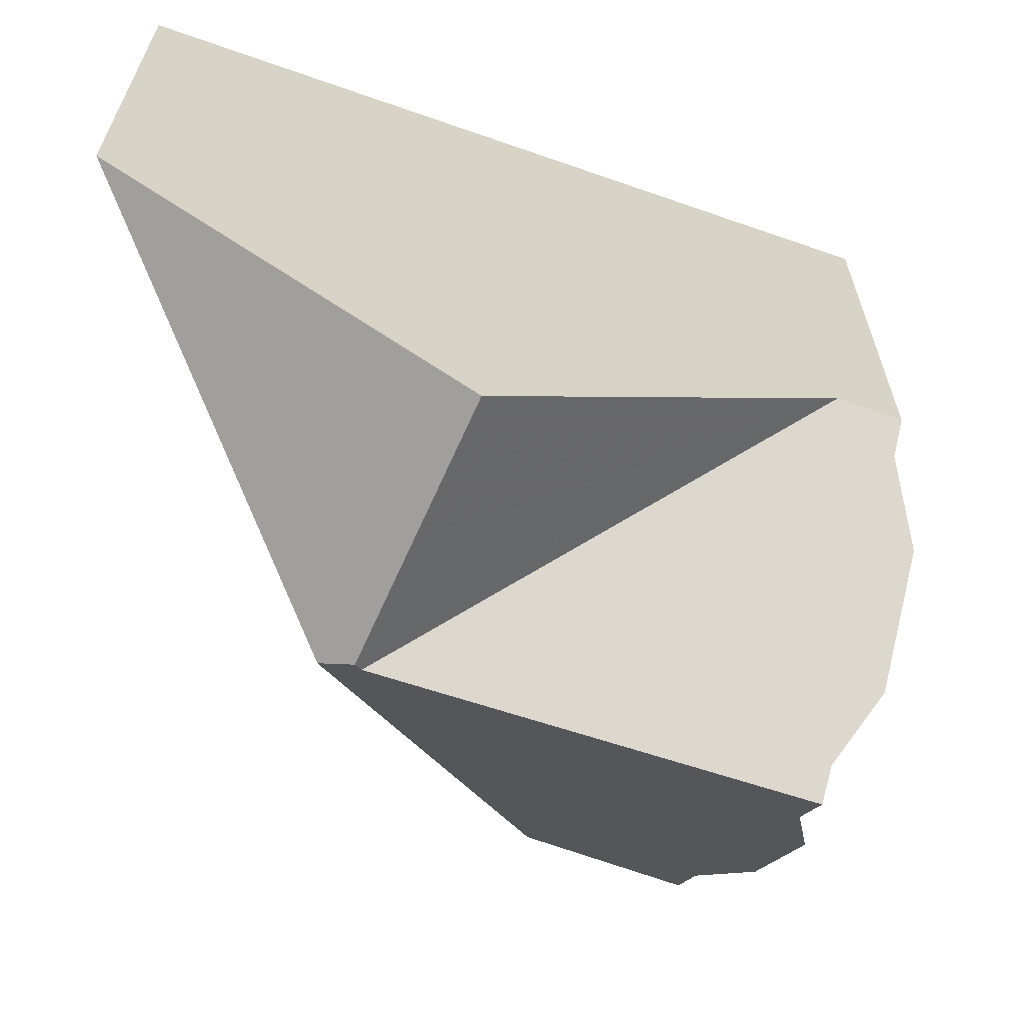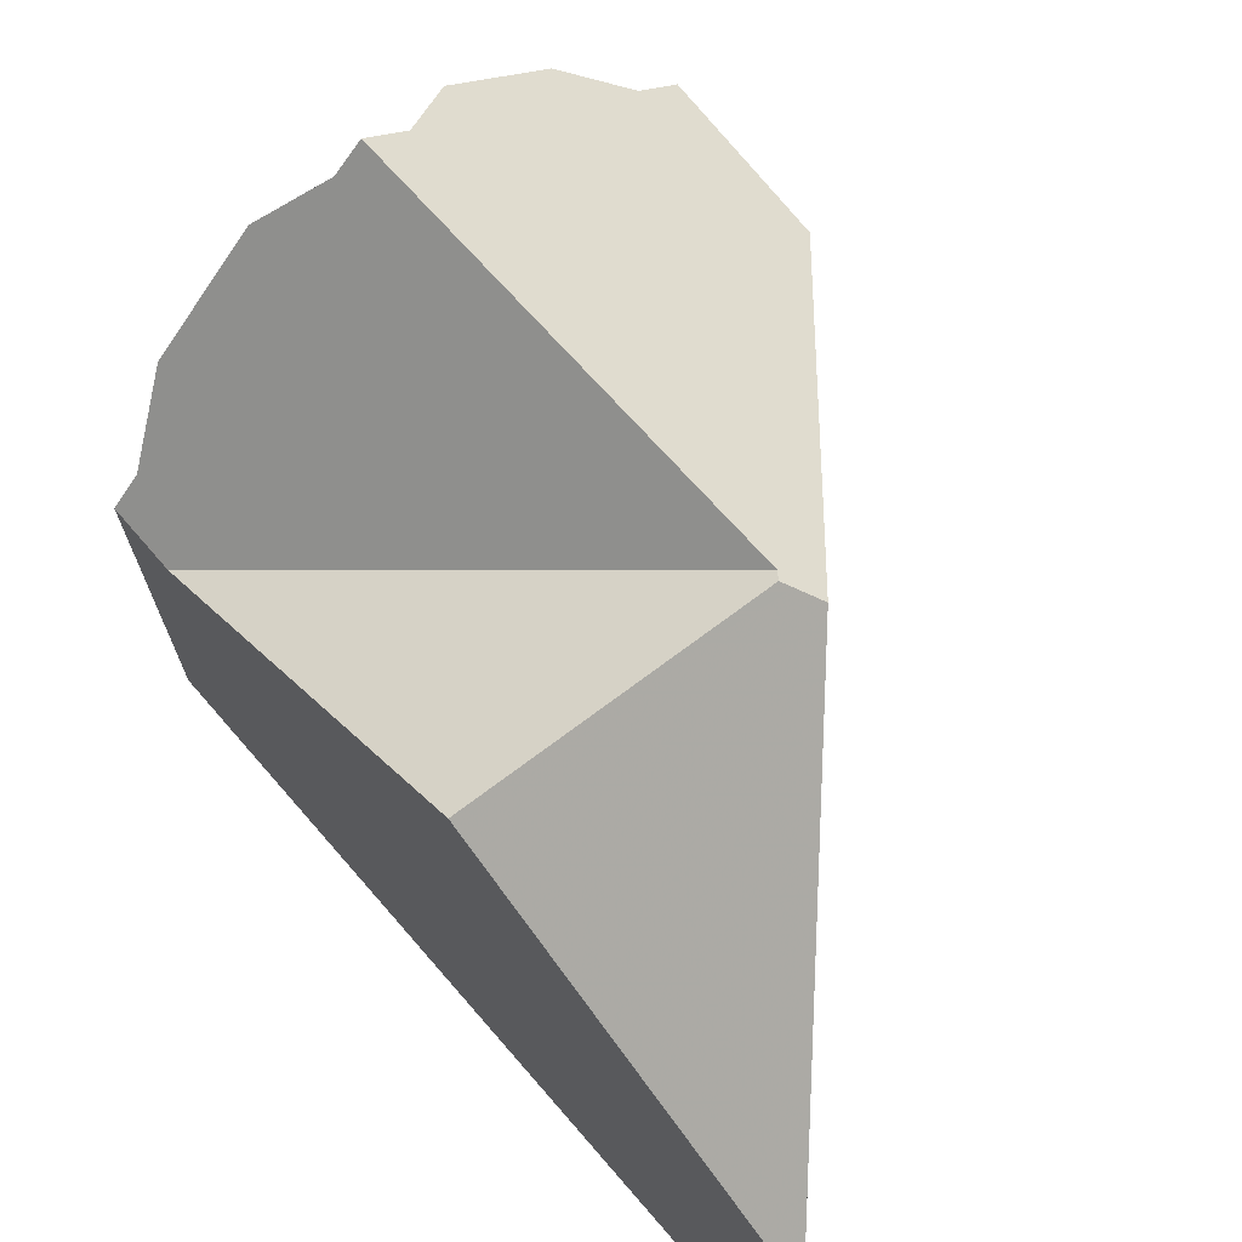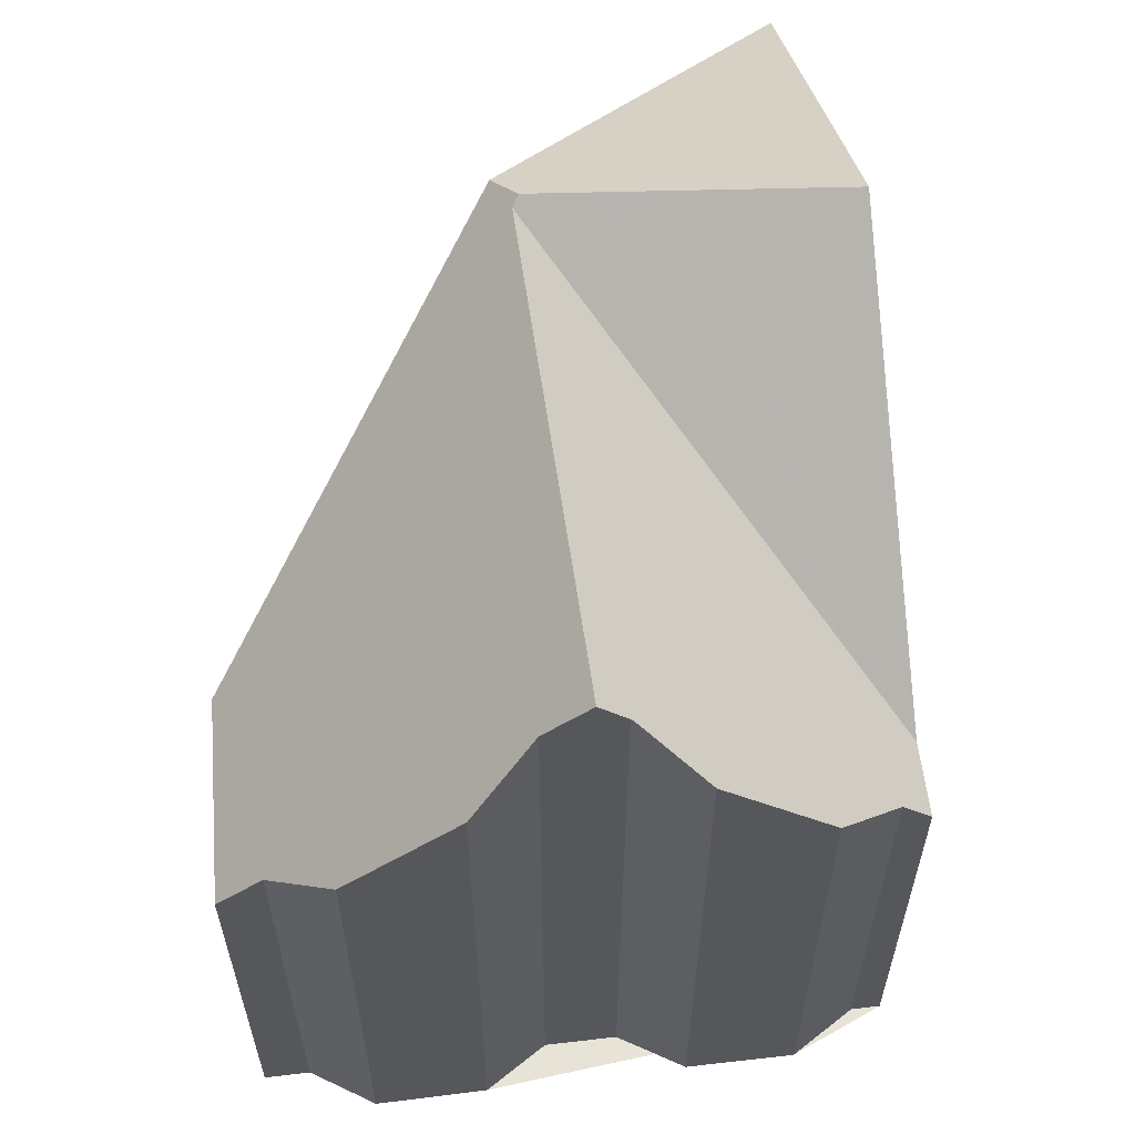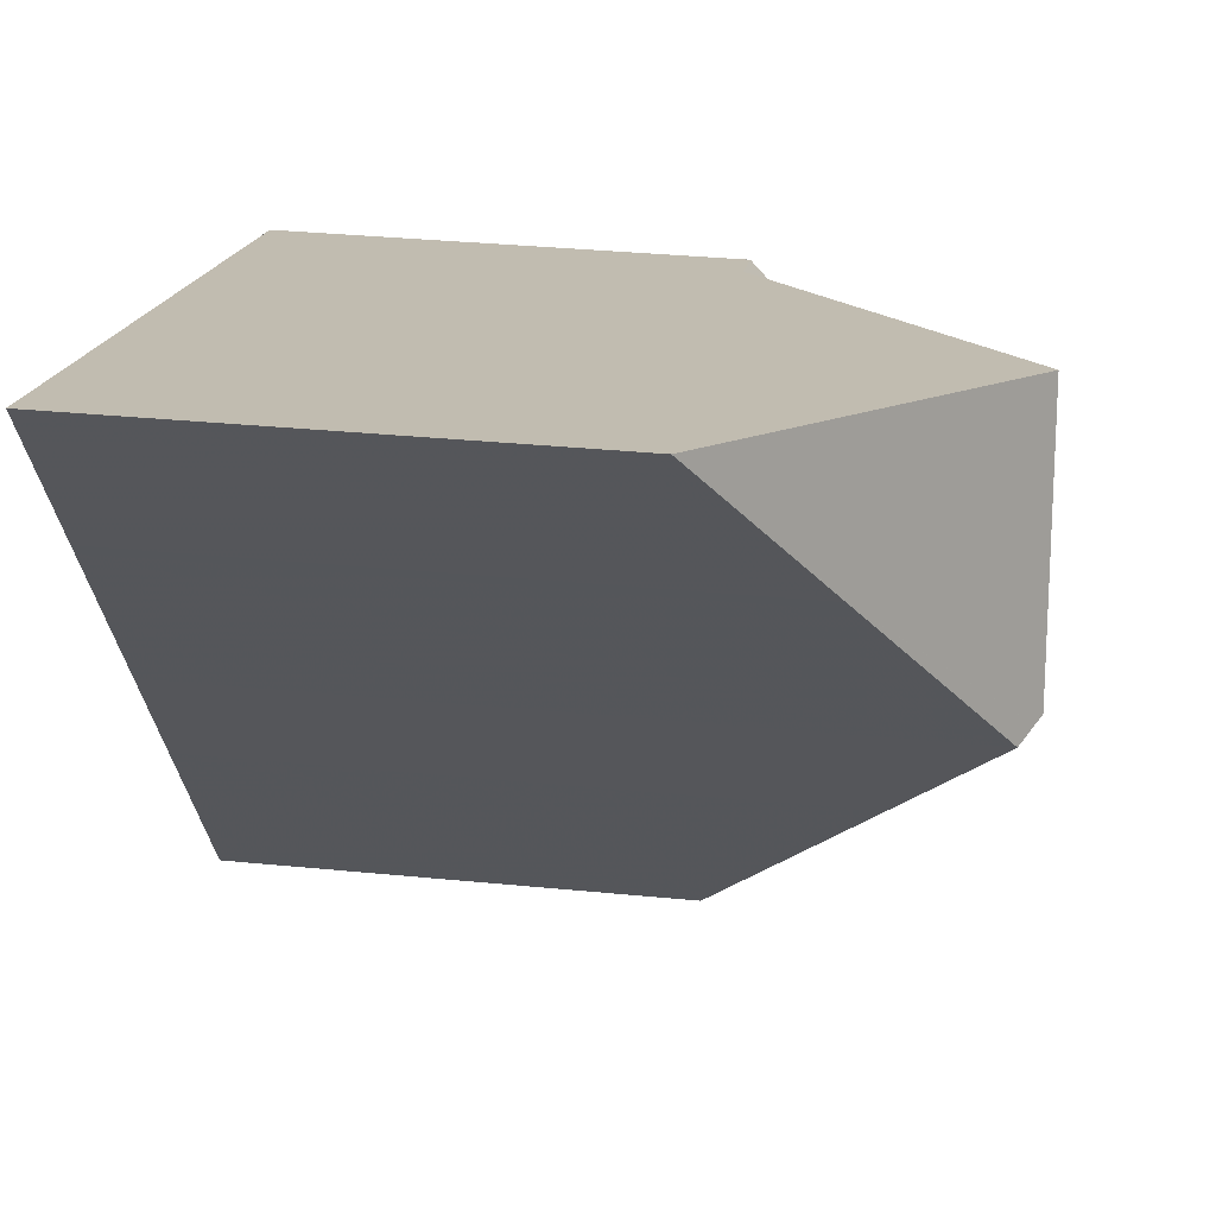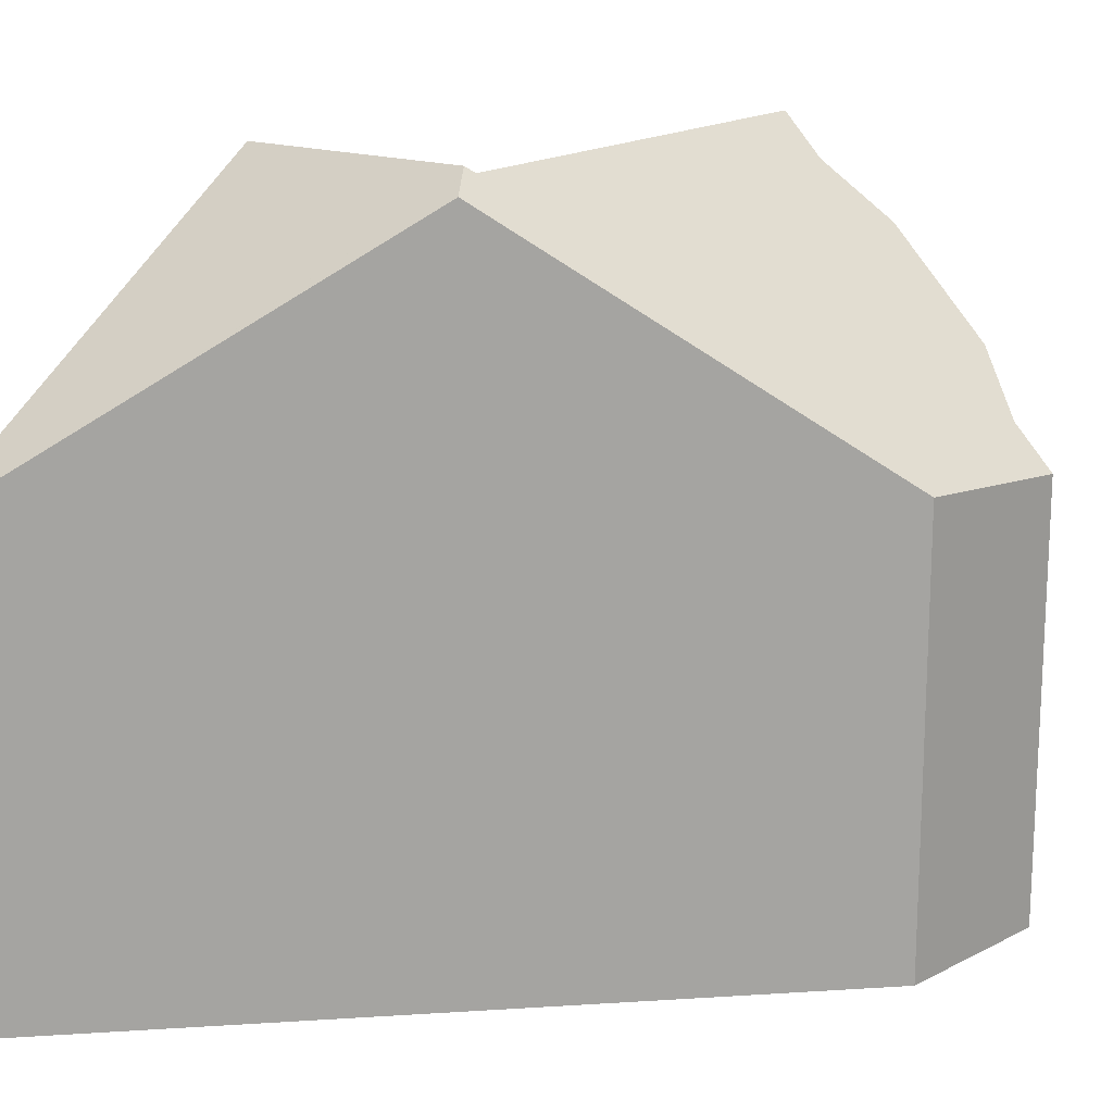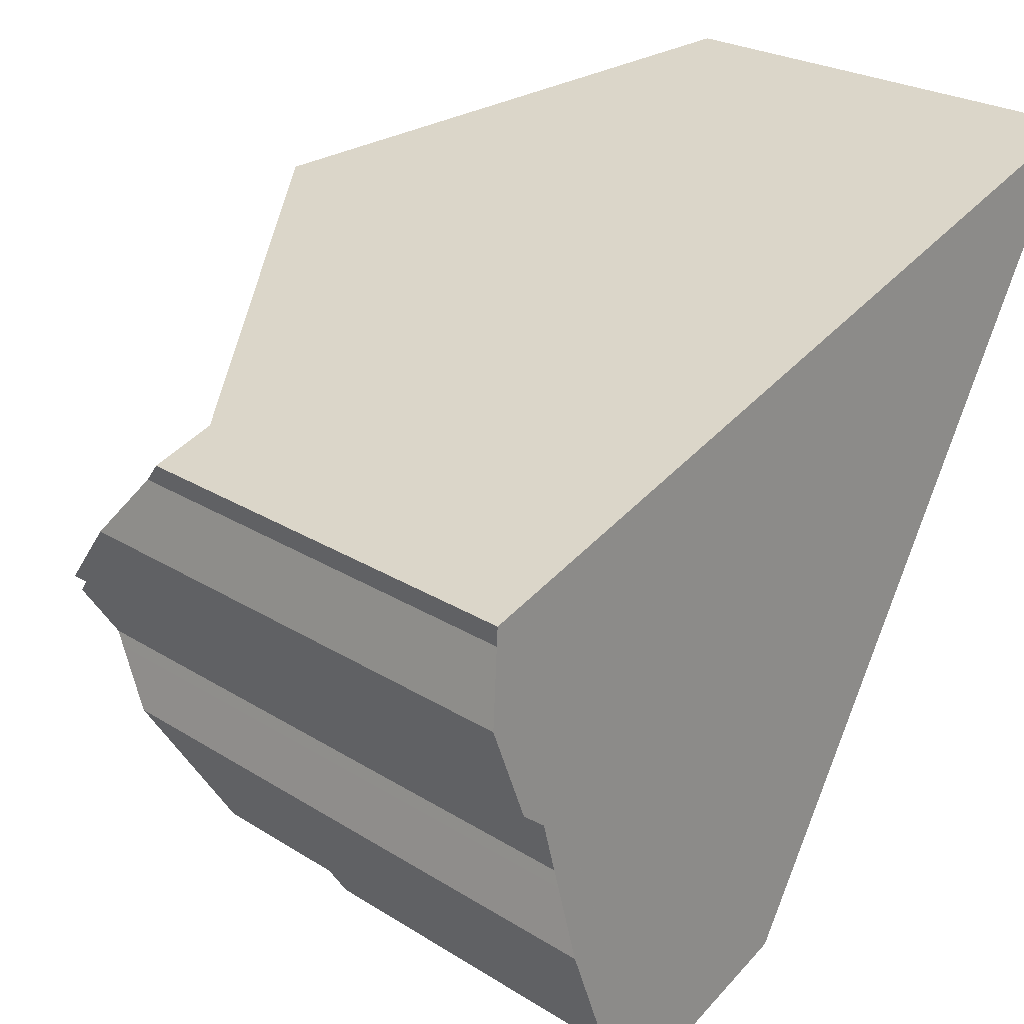
<metadata>
{"format":"obj","ext":"obj","renderer":"f3d","projection":"perspective","resolution":1024,"background":"white","views":[{"elev":25.6,"azim":-0.1,"up":"+Y"},{"elev":71.8,"azim":-150.5,"up":"+Z"},{"elev":62.2,"azim":63.0,"up":"+Z"},{"elev":35.6,"azim":-82.7,"up":"+Y"},{"elev":17.1,"azim":-69.3,"up":"+Z"},{"elev":24.5,"azim":135.8,"up":"+Y"}]}
</metadata>
<code>
v -1017 -1128 9.319
v -1017 -1129 8.55
v -1018 -1130 7.201
v -1018 -1131 6.455
v -1019 -1132 5.907
v -1021 -1131 6.094
v -1016 -1124 6.106
v -1016 -1125 6.478
v -1016 -1126 7.32
v -1016 -1127 8.709
v -1017 -1127 9.52
v -1026 -1121 6.195
v -1017 -1128 9.863
v -1023 -1126 9.841
v -1023 -1126 9.668
v -1019 -1131 5.981
v -1023 -1126 9.842
v -1023 -1126 9.926
v -1018 -1131 6.626
v -1017 -1128 9.168
v -1017 -1128 9.863
v -1023 -1126 9.668
v -1023 -1126 9.842
v -1023 -1126 9.841
v -1023 -1126 9.842
v -1025 -1123 7.805
v -1017 -1124 6.088
v -1023 -1126 9.926
v -1021 -1122 9.788
v -1023 -1126 9.926
v -1021 -1122 9.788
v -1017 -1124 6.088
v -1017 -1127 9.381
v -1016 -1125 6.592
v -1021 -1122 9.789
v -1021 -1122 9.789
v -1017 -1124 6.116
v -1026 -1121 6.22
v -1017 -1124 6.116
v -1016 -1124 6.134
v -1025 -1123 7.929
v -1025 -1123 7.909
v -1016 -1126 8.11
v -1017 -1126 8.101
v -1022 -1124 9.861
v -1022 -1124 9.861
v -1020 -1125 8.031
v -1020 -1125 8.031
v -1017 -1129 8.254
v -1018 -1129 8.258
v -1021 -1128 8.306
v -1022 -1128 8.317
v -1023 -1126 9.678
v -1022 -1128 8.317
v -1025 -1123 7.918
v -1025 -1123 7.927
v -1026 -1121 6.214
v -1026 -1121 6.238
v -1023 -1126 9.678
v -1021 -1131 6.092
v -1019 -1132 5.966
v -1019 -1131 5.976
v -1017 -1128 9.168
v -1017 -1128 9.319
v -1017 -1128 0
v -1017 -1128 0
v -1017 -1129 8.254
v -1017 -1129 8.55
v -1017 -1129 0
v -1017 -1129 -1.776e-15
v -1018 -1131 6.626
v -1018 -1130 7.201
v -1018 -1130 8.882e-16
v -1018 -1131 0
v -1019 -1132 5.966
v -1018 -1131 6.455
v -1018 -1131 0
v -1019 -1132 0
v -1019 -1131 5.976
v -1019 -1132 5.907
v -1019 -1132 8.882e-16
v -1019 -1131 8.882e-16
v -1022 -1128 8.317
v -1021 -1131 6.094
v -1021 -1131 8.882e-16
v -1022 -1128 0
v -1016 -1124 6.134
v -1016 -1124 6.106
v -1016 -1124 -8.882e-16
v -1016 -1124 -8.882e-16
v -1016 -1125 6.592
v -1016 -1125 6.478
v -1016 -1125 0
v -1016 -1125 8.882e-16
v -1016 -1126 8.11
v -1016 -1126 7.32
v -1016 -1126 -8.882e-16
v -1016 -1126 0
v -1017 -1127 9.381
v -1016 -1127 8.709
v -1016 -1127 0
v -1017 -1127 0
v -1017 -1128 9.863
v -1017 -1127 9.52
v -1017 -1127 0
v -1017 -1128 0
v -1026 -1121 6.214
v -1026 -1121 6.195
v -1026 -1121 0
v -1026 -1121 0
v -1017 -1128 9.319
v -1017 -1128 9.863
v -1017 -1128 0
v -1017 -1128 0
v -1021 -1131 6.092
v -1019 -1131 5.981
v -1019 -1131 0
v -1021 -1131 0
v -1018 -1131 6.455
v -1018 -1131 6.626
v -1018 -1131 0
v -1018 -1131 0
v -1017 -1129 8.55
v -1017 -1128 9.168
v -1017 -1128 0
v -1017 -1129 0
v -1025 -1123 7.909
v -1023 -1126 9.668
v -1023 -1126 0
v -1025 -1123 -8.882e-16
v -1026 -1121 6.22
v -1025 -1123 7.805
v -1025 -1123 0
v -1026 -1121 8.882e-16
v -1017 -1124 6.088
v -1021 -1122 9.788
v -1021 -1122 0
v -1017 -1124 8.882e-16
v -1016 -1124 6.106
v -1017 -1124 6.088
v -1017 -1124 8.882e-16
v -1016 -1124 -8.882e-16
v -1017 -1127 9.52
v -1017 -1127 9.381
v -1017 -1127 0
v -1017 -1127 0
v -1016 -1126 7.32
v -1016 -1125 6.592
v -1016 -1125 8.882e-16
v -1016 -1126 -8.882e-16
v -1026 -1121 6.195
v -1026 -1121 6.22
v -1026 -1121 8.882e-16
v -1026 -1121 0
v -1016 -1125 6.478
v -1016 -1124 6.134
v -1016 -1124 -8.882e-16
v -1016 -1125 0
v -1025 -1123 7.805
v -1025 -1123 7.909
v -1025 -1123 -8.882e-16
v -1025 -1123 0
v -1016 -1127 8.709
v -1016 -1126 8.11
v -1016 -1126 0
v -1016 -1127 0
v -1018 -1130 7.201
v -1017 -1129 8.254
v -1017 -1129 -1.776e-15
v -1018 -1130 8.882e-16
v -1023 -1126 9.668
v -1022 -1128 8.317
v -1022 -1128 0
v -1023 -1126 0
v -1021 -1122 9.788
v -1026 -1121 6.214
v -1026 -1121 0
v -1021 -1122 0
v -1021 -1131 6.094
v -1021 -1131 6.092
v -1021 -1131 0
v -1021 -1131 8.882e-16
v -1019 -1132 5.907
v -1019 -1132 5.966
v -1019 -1132 0
v -1019 -1132 8.882e-16
v -1019 -1131 5.981
v -1019 -1131 5.976
v -1019 -1131 8.882e-16
v -1019 -1131 0
v -1026 -1121 0
v -1016 -1124 0
v -1016 -1125 0
v -1016 -1126 0
v -1016 -1127 0
v -1017 -1127 0
v -1017 -1128 0
v -1017 -1129 0
v -1018 -1130 0
v -1018 -1131 0
v -1019 -1132 0
v -1021 -1131 0
f 50 20 2 49
f 54 52 15 53
f 17 14 18
f 51 17 13 1 20 50
f 56 42 26 55
f 44 34 9 43
f 36 29 27 37
f 58 38 12 57
f 39 32 7 40
f 46 36 37 47
f 55 26 38 58
f 48 39 40 8 34 44
f 59 22 42 56
f 43 10 33 44
f 47 25 28 46
f 45 30 24 41
f 44 33 11 21 23 48
f 49 3 19 50
f 60 6 52 54
f 62 16 51 50 19 4 61
f 53 14 17 51 54
f 55 41 56
f 57 31 35 58
f 58 35 45 41 55
f 56 41 24 59
f 54 51 16 60
f 61 5 62
f 64 65 66 63
f 68 69 70 67
f 72 73 74 71
f 76 77 78 75
f 80 81 82 79
f 84 85 86 83
f 88 89 90 87
f 92 93 94 91
f 96 97 98 95
f 100 101 102 99
f 104 105 106 103
f 108 109 110 107
f 112 113 114 111
f 116 117 118 115
f 120 121 122 119
f 124 125 126 123
f 128 129 130 127
f 132 133 134 131
f 136 137 138 135
f 140 141 142 139
f 144 145 146 143
f 148 149 150 147
f 152 153 154 151
f 156 157 158 155
f 160 161 162 159
f 164 165 166 163
f 168 169 170 167
f 172 173 174 171
f 176 177 178 175
f 180 181 182 179
f 184 185 186 183
f 188 189 190 187
f 192 193 194 195 196 197 198 199 200 201 202 191

</code>
